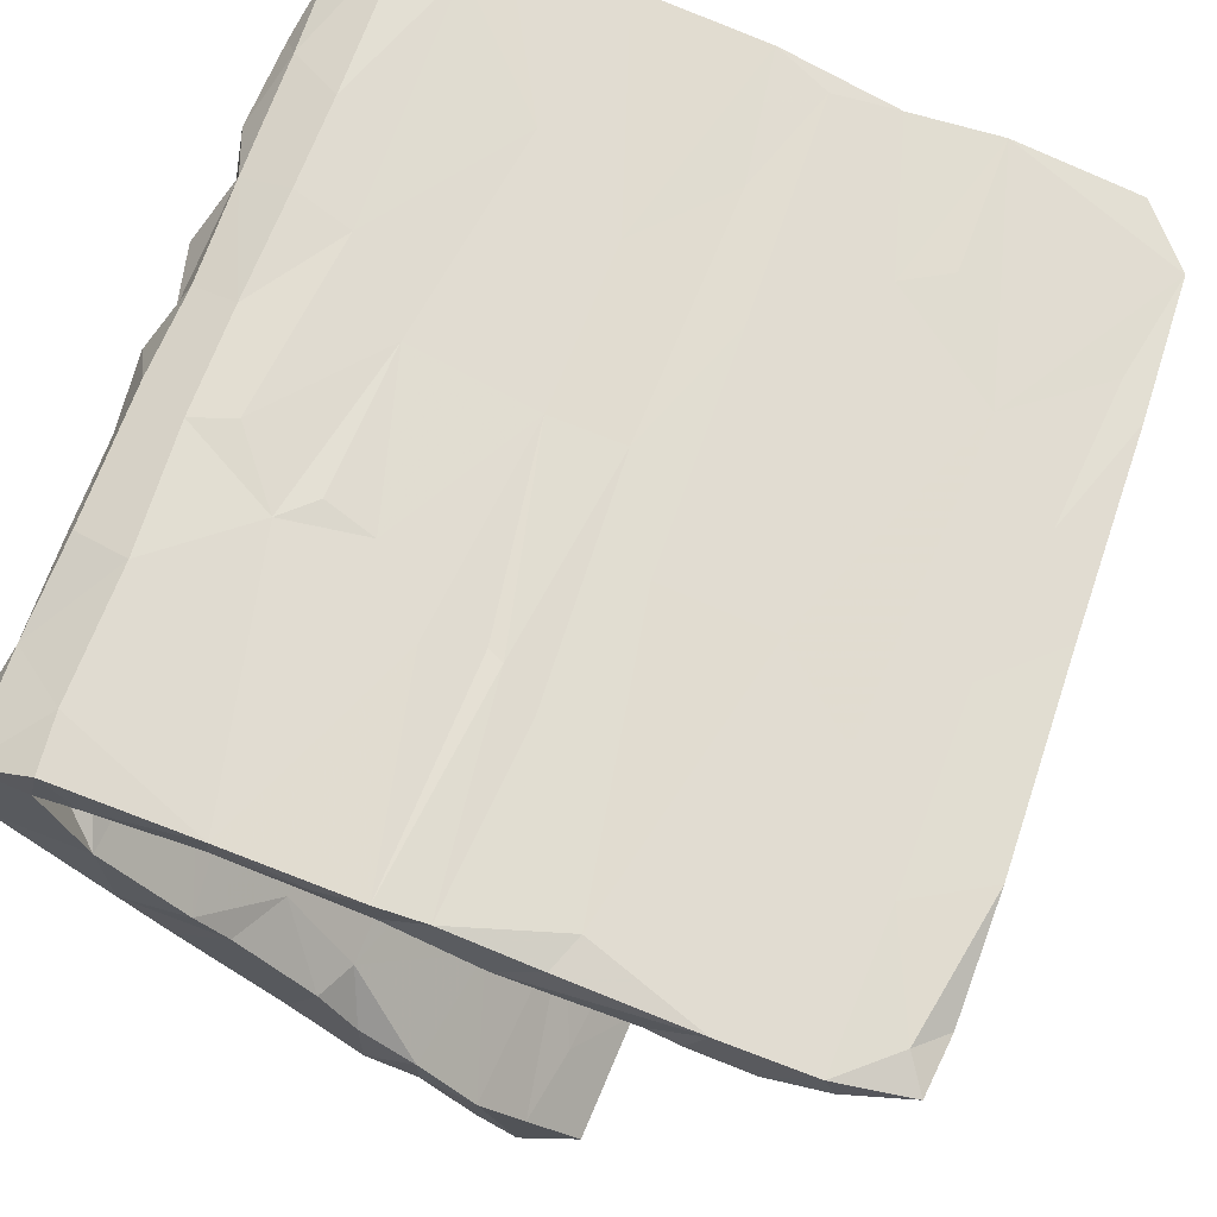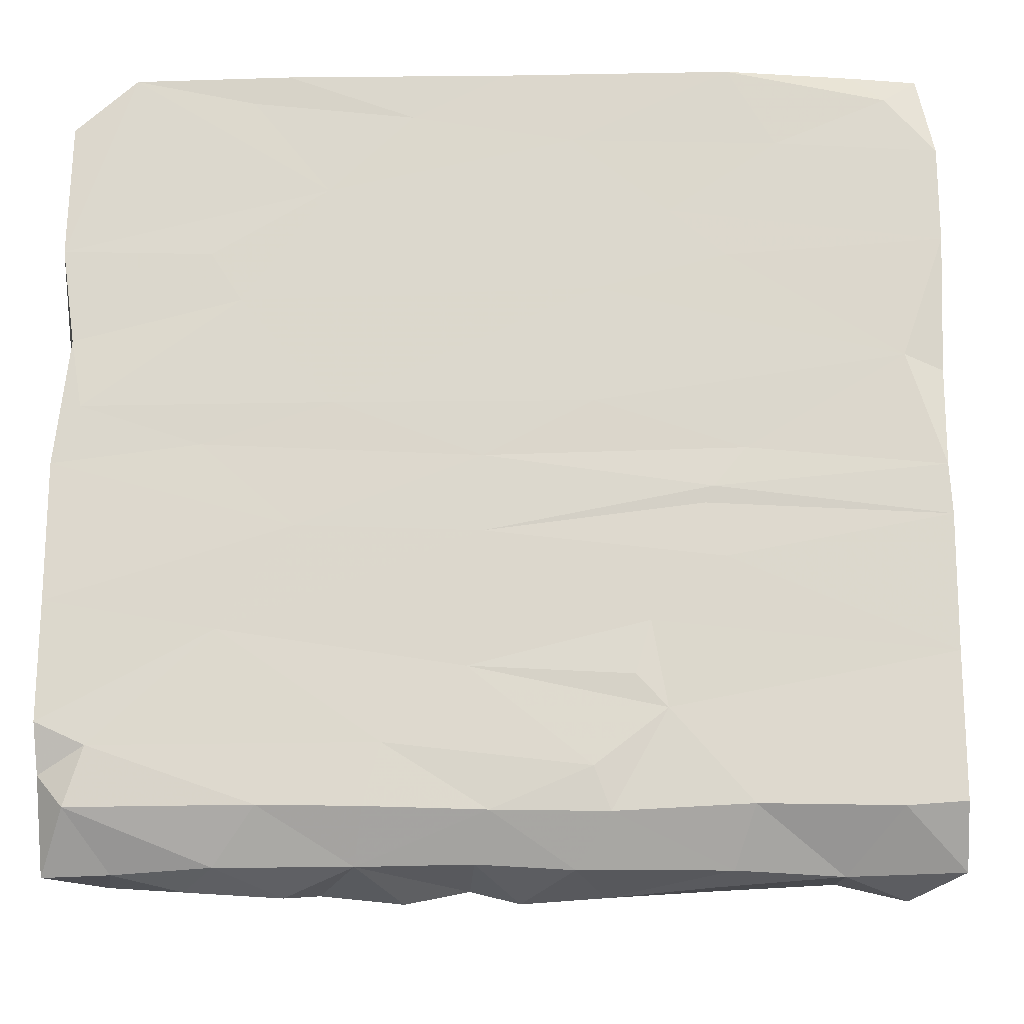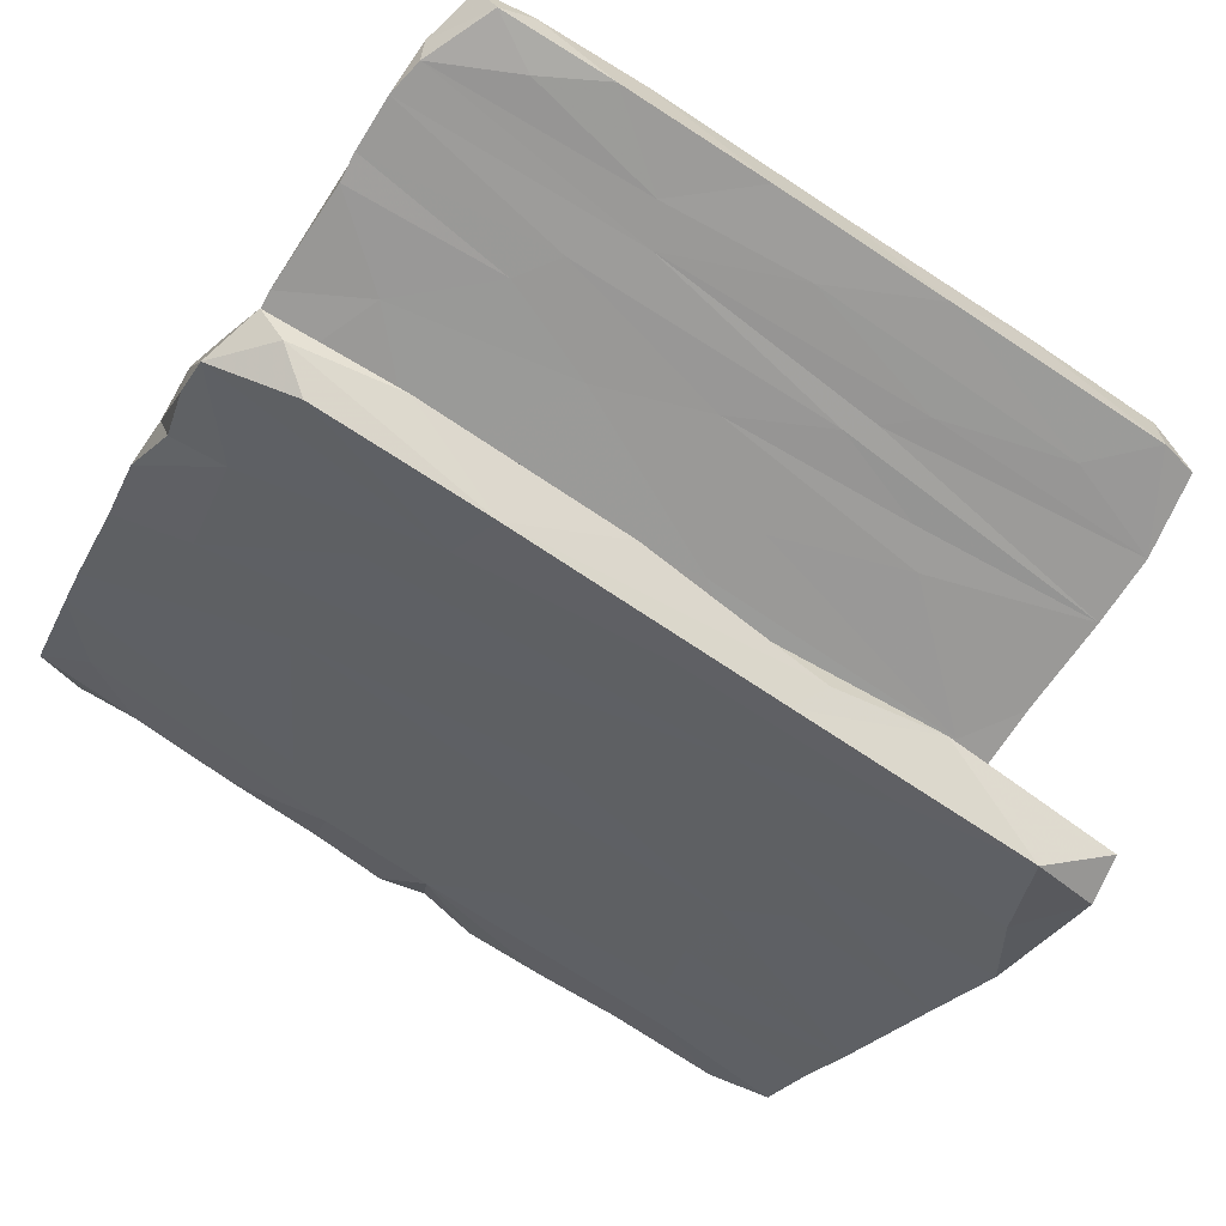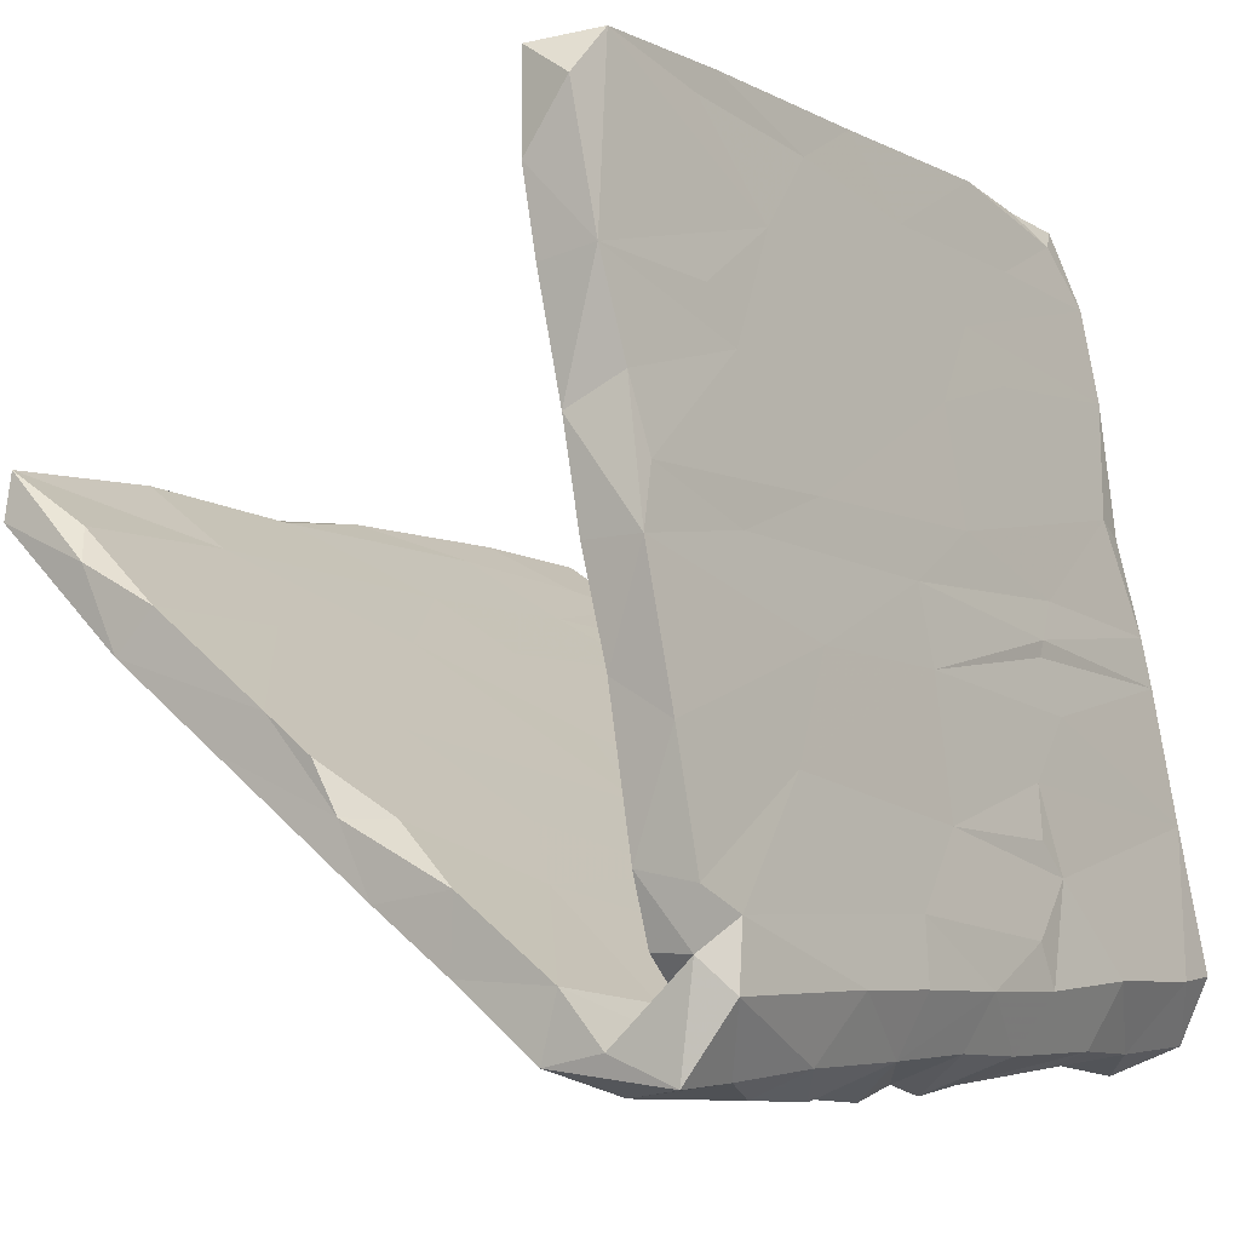
<metadata>
{"format":"obj","ext":"obj","renderer":"f3d","projection":"perspective","resolution":1024,"background":"white","views":[{"elev":66.0,"azim":108.9,"up":"+Z"},{"elev":-7.7,"azim":2.4,"up":"+Y"},{"elev":-78.8,"azim":147.1,"up":"+Z"},{"elev":-5.9,"azim":-56.3,"up":"+Y"}]}
</metadata>
<code>
v -0.5819 -0.443 0.2942
v -0.4042 -0.4616 0.2626
v -0.1217 -0.4776 0.2302
v -0.3512 -0.4569 0.187
v 0.2801 -0.4608 0.1894
v 0.2787 -0.4548 0.2588
v 0.1379 -0.4693 0.2154
v -0.2754 -0.4693 0.2569
v 0.0278 -0.4771 0.2254
v 0.4406 -0.4413 0.2937
v 0.5928 -0.4358 0.3008
v -0.02695 -0.4257 0.3116
v -0.3598 -0.43 0.3138
v -0.2342 -0.4673 0.2032
v -0.4921 -0.4395 0.298
v 0.3007 -0.4332 0.3091
v -0.03742 -0.4612 0.2249
v -0.1792 -0.429 0.3111
v 0.5244 -0.4729 0.2341
v -0.5145 -0.4571 0.1887
v 0.4361 -0.4525 0.1786
v 0.1419 -0.4204 0.13
v 0.1007 -0.4328 0.3101
v -0.3227 -0.3998 0.2086
v -0.5889 -0.4258 0.1353
v -0.3677 -0.3771 0.2612
v -0.1313 -0.3958 0.268
v -0.05143 -0.3844 0.253
v 0.2301 -0.378 0.2704
v 0.09023 -0.3732 0.2688
v -0.1927 -0.3921 0.2014
v 0.1462 -0.3593 0.341
v -0.007646 -0.4015 0.2098
v 0.3331 -0.4021 0.2088
v 0.4905 -0.3944 0.261
v -0.2014 -0.384 0.2656
v 0.1704 -0.404 0.2132
v -0.5917 -0.4089 0.2142
v -0.4463 -0.4033 0.213
v -0.007453 -0.3574 0.3427
v 0.5128 -0.3525 0.3455
v 0.5093 -0.4037 0.2046
v 0.5909 -0.3633 0.2725
v -0.02341 -0.3413 0.2635
v -0.5476 -0.3541 0.3408
v 0.4735 -0.3597 0.1755
v 0.5914 -0.3469 0.3409
v -0.5774 -0.3116 0.2561
v -0.02133 -0.4211 0.13
v 0.395 -0.3815 0.2644
v -0.3018 -0.3511 0.345
v 0.5896 -0.3192 0.1189
v 0.5268 -0.3949 0.09577
v -0.1668 -0.3529 0.3453
v 0.008721 -0.362 0.1772
v -0.5221 -0.3784 0.2685
v -0.4071 -0.3023 0.2551
v -0.4048 -0.4115 0.1165
v 0.5472 -0.3539 0.2912
v 0.3271 -0.3498 0.3445
v 0.4986 -0.3233 0.2603
v 0.2489 -0.3622 0.1782
v 0.5902 -0.4382 0.1437
v 0.1242 -0.3021 0.3356
v -0.2048 -0.3635 0.1791
v -0.5872 -0.3393 0.02287
v 0.3296 -0.3385 0.2631
v -0.355 -0.3355 0.01702
v -0.1447 -0.2723 0.3287
v -0.2112 -0.3403 0.2635
v -0.5225 -0.2754 0.3295
v -0.5859 -0.3135 0.3131
v -0.5884 -0.3451 0.1559
v -0.1094 -0.3453 0.03022
v -0.4408 -0.365 0.1791
v -0.1762 -0.2969 0.09066
v 0.3075 -0.3012 0.09653
v 0.3269 -0.2483 0.2428
v 0.5877 -0.3102 0.2649
v 0.06707 -0.2489 0.2442
v 0.2194 -0.2286 0.3189
v 0.225 -0.3511 0.0382
v 0.5887 -0.2187 -0.01185
v 0.5303 -0.2034 0.2362
v -0.5895 -0.2642 -0.07799
v 0.2145 -0.2452 0.02334
v 0.5925 -0.3116 -0.01397
v -0.5899 -0.2453 0.3227
v -0.4062 -0.2411 0.01747
v -0.5912 -0.2487 0.02841
v 0.5815 -0.1692 0.2437
v 0.5929 -0.2519 -0.09107
v -0.5877 -0.2308 0.2434
v -0.03811 -0.1745 0.3086
v -0.3304 -0.2511 -0.09388
v 0.1778 -0.1853 0.3135
v 0.3245 -0.1443 -0.2347
v -0.3619 -0.1255 0.3002
v -0.05122 -0.1439 0.2251
v -0.09381 -0.2258 -0.003197
v -0.5216 -0.08372 0.2138
v 0.5828 -0.1806 -0.07269
v -0.3011 -0.1694 -0.07676
v -0.3342 -0.1862 0.2332
v -0.555 -0.1748 -0.06945
v 0.5129 -0.1198 0.2212
v 0.1981 -0.1157 0.2984
v 0.2121 -0.1114 -0.1537
v 0.5896 -0.1564 0.3049
v 0.58 0.01855 0.1966
v 0.5894 -0.04681 0.2565
v 0.06217 -0.2471 -0.09894
v -0.5895 -0.08694 0.2942
v 0.5023 -0.1458 -0.1084
v -0.02136 -0.1615 -0.2128
v 0.2596 -0.2088 0.2372
v -0.5894 -0.1733 -0.1232
v -0.2647 0.01187 0.2754
v -0.5913 -0.1088 -0.1577
v -0.02203 -0.1374 -0.1194
v -0.3114 -0.1475 -0.231
v 0.2956 -0.0319 0.2834
v -0.01833 0.003524 0.2766
v 0.1077 -0.001426 0.1991
v -0.5907 0.09786 0.2593
v -0.3734 -0.08703 -0.3107
v 0.5893 0.02292 0.2723
v 0.2701 0.03941 0.2687
v -0.4386 -0.02193 0.2032
v 0.3072 0.0616 0.1871
v -0.3577 -0.06433 -0.2149
v -0.5893 -0.09899 -0.2959
v 0.5903 -0.1265 -0.2574
v -0.5897 -0.058 -0.2243
v 0.484 -0.09218 -0.3033
v 0.5852 0.08962 0.2601
v 0.5818 -0.08513 -0.2034
v 0.1457 -0.02127 -0.3973
v -0.585 -0.04034 0.2125
v 0.526 -0.0608 -0.2201
v 0.2813 0.06163 0.2677
v -0.1325 0.05966 -0.3775
v 0.3239 0.1136 0.2557
v -0.5865 0.09641 0.1808
v -0.1914 0.0843 0.1829
v -0.04239 -0.08875 -0.3081
v -0.02018 0.1053 0.2576
v 0.5854 -0.03845 -0.2849
v 0.51 0.09567 0.1812
v -0.5559 0.1767 0.2458
v 0.592 -0.03617 -0.3748
v -0.3928 0.1226 0.254
v 0.04467 -0.04689 -0.2388
v 0.4162 0.06248 -0.3812
v 0.4593 0.2223 0.1579
v 0.08668 0.06316 -0.3817
v 0.5877 0.03464 -0.4107
v -0.1172 0.1409 0.173
v -0.2972 -0.01041 -0.4117
v -0.5898 0.06452 -0.385
v 0.5891 0.03601 -0.3456
v 0.5698 0.03298 -0.4559
v -0.5907 0.009582 -0.4382
v 0.5855 0.2188 0.2276
v -0.2193 0.1795 0.2447
v 0.5895 0.1515 0.173
v 0.1252 0.1795 0.2451
v -0.5299 0.1386 0.174
v 0.1292 0.3372 0.2156
v -0.1484 0.2368 0.1552
v -0.572 0.2678 0.2276
v -0.1605 0.08097 -0.5324
v -0.5888 0.1201 -0.4933
v -0.5856 0.2292 0.1574
v 0.316 0.03744 -0.4742
v 0.04442 0.1364 -0.4789
v -0.389 0.0582 -0.3755
v 0.5778 0.1007 -0.5508
v 0.1673 0.2784 0.1481
v -0.538 0.08649 -0.5412
v 0.5898 0.1117 -0.4448
v 0.2343 0.1148 -0.5767
v 0.5717 0.1695 -0.5233
v 0.4925 0.04439 -0.4831
v 0.3151 0.1333 -0.4746
v 0.5349 0.2401 0.2333
v -0.3471 0.3244 0.2183
v -0.5779 0.1755 -0.6267
v 0.3281 0.3426 0.1356
v 0.5725 0.1543 -0.6265
v -0.3495 0.3066 0.1421
v 0.5891 0.3727 0.1313
v -0.3249 0.1644 -0.5154
v 0.5903 0.4026 0.2041
v 0.4569 0.1889 -0.5475
v -0.3342 0.1565 -0.6322
v 0.5847 0.3263 0.1377
v 0.303 0.3831 0.2073
v -0.306 0.3592 0.134
v 0.4569 0.1863 -0.6705
v -0.4907 0.1874 -0.6714
v -0.0377 0.154 -0.6289
v -0.5692 0.2379 -0.6242
v 0.2488 0.2123 -0.5791
v -0.1644 0.1877 -0.6709
v -0.005013 0.3409 0.1362
v -0.5584 0.166 -0.519
v -0.3899 0.3906 0.2068
v 0.3637 0.2472 -0.6266
v -0.3348 0.2481 -0.6254
v -0.1911 0.2265 -0.642
v 0.5496 0.2361 -0.6149
v -0.1525 0.4149 0.1215
v 0.2123 0.189 -0.6719
v -0.1097 0.2261 -0.5979
v 0.5096 0.2248 -0.6443
v 0.07142 0.2463 -0.6284
v -0.2334 0.4818 0.189
v -0.5906 0.3839 0.1288
v 0.2831 0.4078 0.123
v -0.1886 0.4461 0.1183
v 0.5897 0.4603 0.1149
v 0.1918 0.4766 0.1116
v 0.2267 0.4475 0.195
v -0.5911 0.3963 0.2048
v 0.3726 0.5439 0.1774
v -0.2412 0.494 0.1081
v 0.5784 0.5197 0.1042
v 0.09684 0.5523 0.1758
v -0.5884 0.5759 0.1676
v 0.5887 0.5302 0.1803
v -0.009094 0.5571 0.096
v -0.5908 0.4927 0.1103
v 0.4482 0.5813 0.09107
v -0.3401 0.6123 0.1641
v 0.223 0.5369 0.1004
v 0.5302 0.6312 0.09143
v -0.1204 0.5883 0.1695
v -0.5045 0.6474 0.1581
v -0.5709 0.622 0.09612
v 0.5882 0.5437 0.1396
v 0.5217 0.6059 0.1652
v 0.3487 0.6354 0.08315
v 0.3085 0.6511 0.1588
v -0.4368 0.5497 0.09782
v 0.004957 0.6498 0.1583
v -0.5159 0.6333 0.08328
v -0.1733 0.6351 0.083
v -0.2929 0.6507 0.1596
v 0.5661 0.6351 0.147
v 0.4801 0.6459 0.1365
v 0.1089 0.6364 0.08409
f 172 196 202
f 184 190 178
f 181 190 183
f 195 183 212
f 212 183 190
f 193 210 203
f 193 215 210
f 215 204 217
f 204 209 217
f 204 195 209
f 195 212 209
f 196 180 201
f 180 188 201
f 196 201 205
f 205 201 210
f 202 196 205
f 205 210 211
f 205 211 214
f 202 205 214
f 202 214 182
f 200 182 214
f 200 190 182
f 200 214 216
f 190 200 216
f 190 216 212
f 201 188 203
f 201 203 210
f 215 211 210
f 217 211 215
f 214 211 217
f 209 214 217
f 214 209 216
f 209 212 216
f 109 91 111
f 81 109 107
f 96 81 107
f 94 96 107
f 81 96 94
f 88 98 113
f 93 88 113
f 88 71 98
f 109 79 91
f 60 41 109
f 60 109 81
f 64 81 94
f 69 64 94
f 69 94 98
f 71 69 98
f 41 47 109
f 40 64 69
f 51 54 69
f 71 51 69
f 72 45 71
f 32 60 81
f 64 32 81
f 40 32 64
f 23 32 40
f 54 40 69
f 18 54 51
f 45 13 51
f 45 51 71
f 104 93 101
f 101 93 139
f 139 93 113
f 84 61 78
f 79 61 84
f 78 116 84
f 78 80 116
f 78 67 80
f 57 93 104
f 57 48 93
f 43 79 47
f 59 61 79
f 61 67 78
f 67 29 80
f 29 30 80
f 30 44 80
f 44 70 80
f 80 70 104
f 70 57 104
f 56 57 26
f 57 56 48
f 72 93 48
f 43 59 79
f 47 11 43
f 43 35 59
f 59 35 61
f 61 50 67
f 60 10 41
f 50 29 67
f 72 71 88
f 30 28 44
f 27 36 70
f 72 1 45
f 10 11 41
f 10 19 11
f 16 10 60
f 6 10 16
f 32 16 60
f 23 16 32
f 7 6 16
f 23 7 16
f 40 12 23
f 18 17 12
f 3 17 18
f 14 3 18
f 13 18 51
f 15 13 45
f 1 15 45
f 109 47 79
f 72 88 93
f 41 11 47
f 18 12 40
f 18 40 54
f 8 18 13
f 2 13 15
f 240 239 247
f 244 252 246
f 9 23 12
f 56 72 48
f 213 221 223
f 222 220 223
f 223 221 227
f 223 227 232
f 236 223 232
f 223 236 228
f 222 223 228
f 241 222 228
f 245 233 247
f 233 240 247
f 227 245 232
f 228 236 234
f 228 234 237
f 233 230 240
f 245 247 248
f 28 27 44
f 44 27 70
f 232 245 248
f 232 248 252
f 248 246 252
f 236 232 252
f 234 236 243
f 243 236 252
f 237 234 243
f 241 228 237
f 241 237 250
f 15 1 20
f 20 1 25
f 1 38 25
f 38 1 72
f 20 2 15
f 2 8 13
f 14 8 4
f 8 2 4
f 8 14 18
f 9 12 17
f 9 7 23
f 6 7 5
f 35 50 61
f 10 6 5
f 10 5 21
f 19 10 21
f 11 63 52
f 56 38 72
f 237 251 250
f 251 242 250
f 242 251 244
f 243 251 237
f 244 226 242
f 244 251 243
f 229 226 244
f 252 244 243
f 229 244 246
f 238 229 246
f 249 238 246
f 246 248 249
f 235 238 249
f 247 249 248
f 249 247 239
f 239 235 249
f 230 239 240
f 231 241 250
f 242 231 250
f 226 231 242
f 238 218 229
f 218 238 235
f 218 235 239
f 230 225 239
f 225 218 239
f 231 222 241
f 226 224 231
f 224 226 229
f 233 225 230
f 194 222 231
f 224 194 231
f 134 177 160
f 163 134 160
f 148 151 161
f 163 132 134
f 133 135 151
f 133 151 148
f 137 133 148
f 97 135 133
f 135 146 138
f 135 97 146
f 146 126 159
f 121 126 146
f 121 132 126
f 137 148 140
f 156 140 154
f 140 156 153
f 142 153 156
f 131 142 177
f 134 131 177
f 142 120 153
f 102 133 137
f 140 148 161
f 161 151 157
f 154 140 161
f 159 132 163
f 126 132 159
f 138 146 159
f 135 138 175
f 151 135 184
f 162 151 184
f 173 163 160
f 184 135 175
f 151 162 157
f 157 181 161
f 160 177 193
f 142 156 176
f 154 185 156
f 154 181 185
f 154 161 181
f 181 183 185
f 173 160 207
f 159 163 180
f 138 159 172
f 138 172 175
f 159 180 172
f 198 194 224
f 218 224 229
f 208 187 218
f 225 208 218
f 219 225 233
f 186 194 198
f 224 169 198
f 169 224 218
f 187 169 218
f 225 187 208
f 174 225 219
f 164 166 194
f 186 164 194
f 169 186 198
f 225 171 187
f 171 225 174
f 167 186 169
f 165 167 169
f 165 169 187
f 150 165 187
f 171 150 187
f 125 150 171
f 125 171 174
f 136 166 164
f 143 136 186
f 143 186 167
f 165 147 167
f 152 165 150
f 186 136 164
f 143 141 136
f 143 167 147
f 147 141 143
f 152 118 147
f 152 147 165
f 125 118 152
f 125 152 150
f 127 136 141
f 128 127 141
f 122 127 128
f 122 128 123
f 123 128 141
f 147 123 141
f 118 123 147
f 118 98 123
f 113 118 125
f 109 111 127
f 122 109 127
f 107 109 122
f 123 107 122
f 94 107 123
f 98 94 123
f 113 98 118
f 215 176 204
f 158 168 170
f 179 130 158
f 149 130 155
f 130 179 155
f 149 155 166
f 168 174 191
f 168 191 170
f 179 158 170
f 170 191 206
f 179 170 206
f 155 179 189
f 197 155 189
f 166 155 197
f 166 197 194
f 174 219 191
f 199 191 219
f 206 191 199
f 206 199 213
f 179 206 189
f 189 220 192
f 197 192 194
f 197 189 192
f 219 233 221
f 213 199 219
f 221 213 219
f 206 213 220
f 220 213 223
f 220 189 206
f 194 192 222
f 192 220 222
f 221 233 227
f 227 233 245
f 207 193 203
f 188 173 203
f 173 207 203
f 181 178 190
f 184 182 190
f 182 172 202
f 172 180 196
f 175 182 184
f 182 175 172
f 163 188 180
f 185 195 204
f 176 185 204
f 176 215 193
f 157 178 181
f 185 183 195
f 176 156 185
f 193 142 176
f 177 142 193
f 157 162 178
f 162 184 178
f 163 173 188
f 160 193 207
f 83 102 114
f 83 114 108
f 120 86 108
f 103 100 120
f 105 119 117
f 87 92 102
f 92 82 97
f 97 82 112
f 112 68 95
f 85 90 117
f 87 82 92
f 112 74 68
f 68 85 95
f 86 83 108
f 105 89 103
f 90 105 117
f 87 102 83
f 120 100 86
f 89 100 103
f 90 89 105
f 83 52 87
f 52 63 87
f 86 77 83
f 76 100 89
f 26 39 56
f 42 35 43
f 4 2 20
f 38 56 39
f 38 39 73
f 39 26 24
f 24 26 36
f 24 36 31
f 24 31 65
f 27 31 36
f 27 33 31
f 33 27 28
f 31 33 65
f 33 28 30
f 33 37 55
f 33 30 37
f 37 30 29
f 37 29 34
f 34 62 37
f 50 34 29
f 35 42 50
f 34 50 42
f 34 42 46
f 11 52 43
f 52 42 43
f 4 20 58
f 3 14 49
f 17 3 49
f 9 17 49
f 22 9 49
f 9 22 7
f 5 7 22
f 19 21 63
f 11 19 63
f 25 38 73
f 73 39 75
f 39 24 75
f 75 24 65
f 65 33 55
f 37 62 55
f 34 46 62
f 65 55 76
f 55 77 76
f 55 62 77
f 62 46 77
f 112 115 97
f 115 121 146
f 97 115 146
f 132 117 134
f 85 132 121
f 153 108 140
f 120 108 153
f 131 120 142
f 119 131 134
f 140 114 137
f 108 114 140
f 103 120 131
f 105 103 131
f 119 105 131
f 117 119 134
f 132 85 117
f 102 92 133
f 92 97 133
f 112 121 115
f 112 95 121
f 114 102 137
f 95 85 121
f 82 74 112
f 68 66 85
f 85 66 90
f 63 53 87
f 53 82 87
f 77 52 83
f 76 77 86
f 75 76 89
f 73 89 90
f 75 89 73
f 49 74 82
f 74 58 68
f 73 90 66
f 68 25 66
f 66 25 73
f 63 21 53
f 5 22 53
f 22 82 53
f 22 49 82
f 49 58 74
f 49 14 58
f 14 4 58
f 58 25 68
f 46 52 77
f 75 65 76
f 42 52 46
f 21 5 53
f 58 20 25
f 168 144 174
f 174 144 125
f 166 110 149
f 136 110 166
f 91 79 84
f 116 80 99
f 84 116 106
f 84 106 91
f 116 99 124
f 91 106 110
f 91 110 111
f 129 101 139
f 104 101 129
f 99 104 129
f 124 99 129
f 130 116 124
f 106 116 130
f 106 130 110
f 129 145 124
f 110 127 111
f 127 110 136
f 129 139 144
f 139 125 144
f 145 129 144
f 145 144 168
f 158 145 168
f 124 145 130
f 130 145 158
f 110 130 149
f 139 113 125
f 100 76 86
f 80 104 99
f 36 26 70
f 70 26 57

</code>
